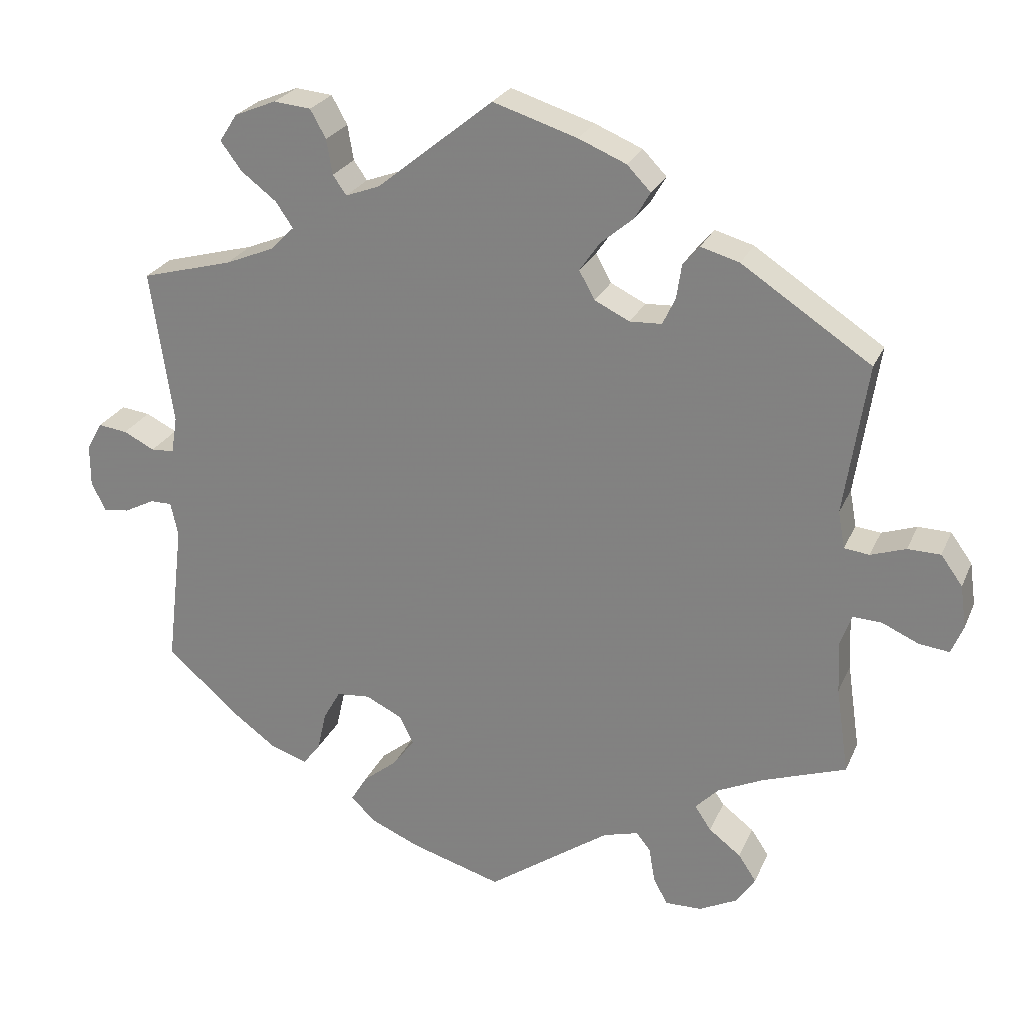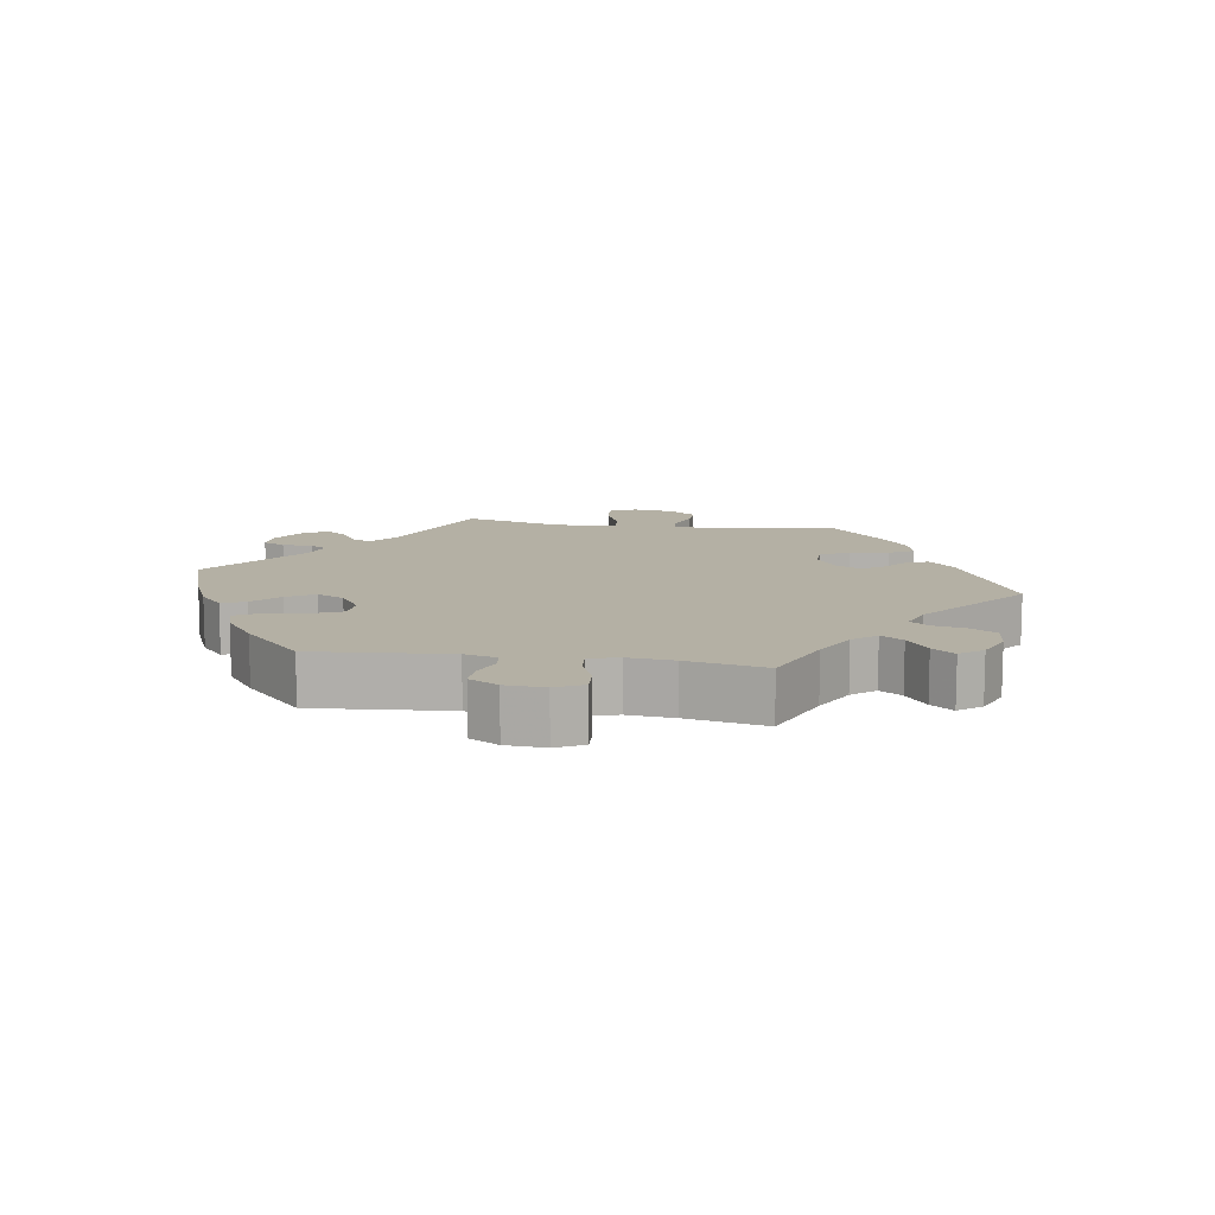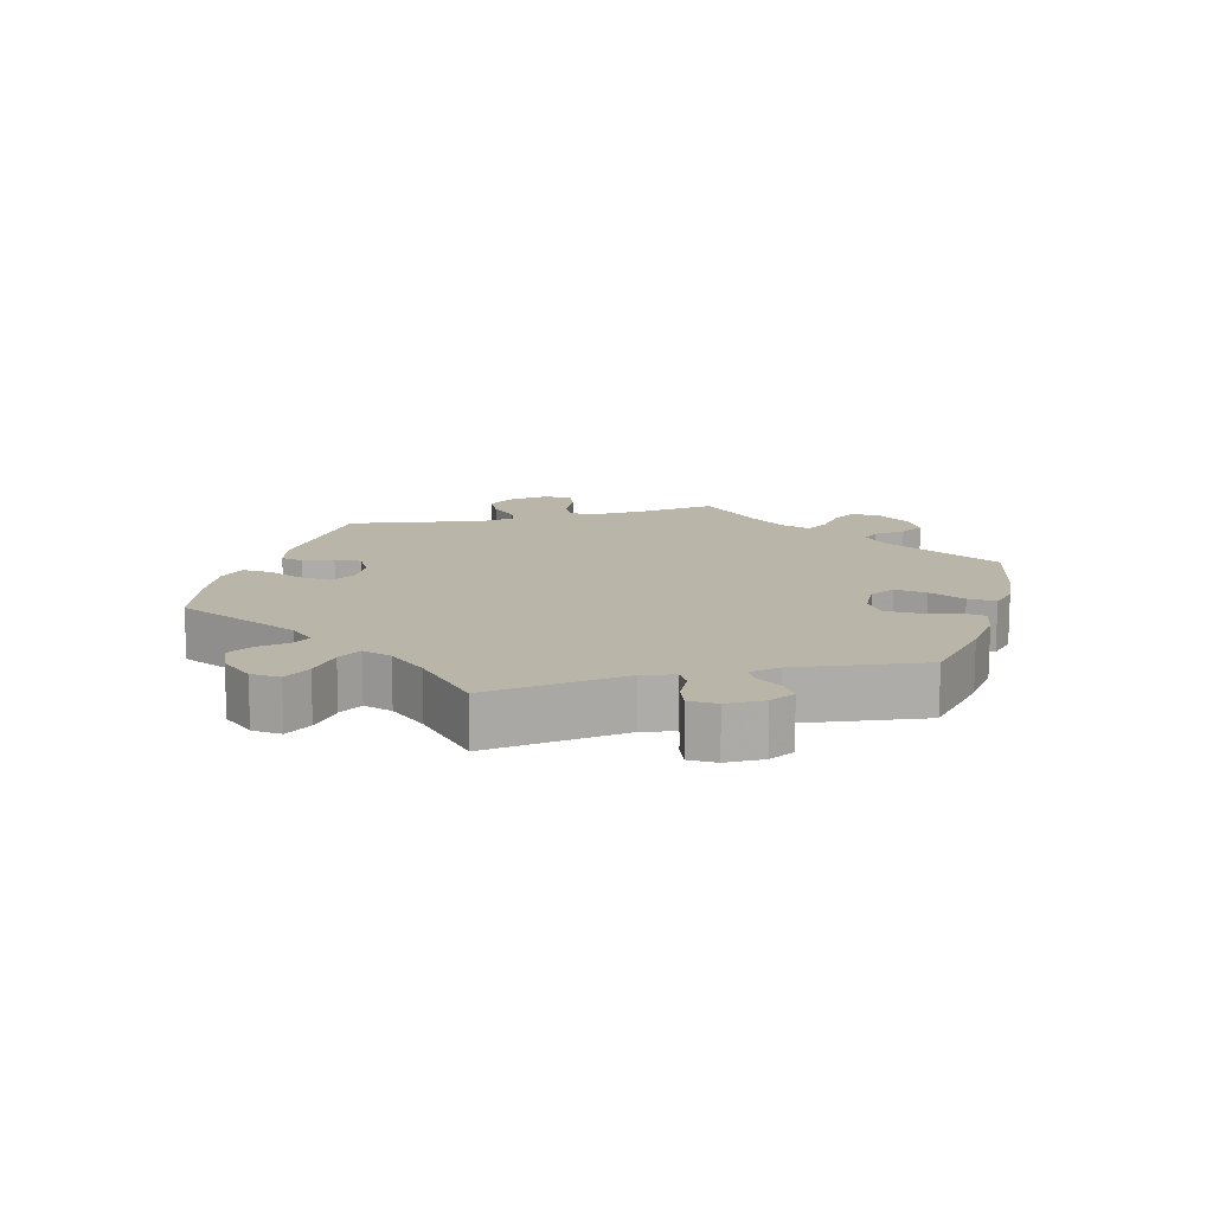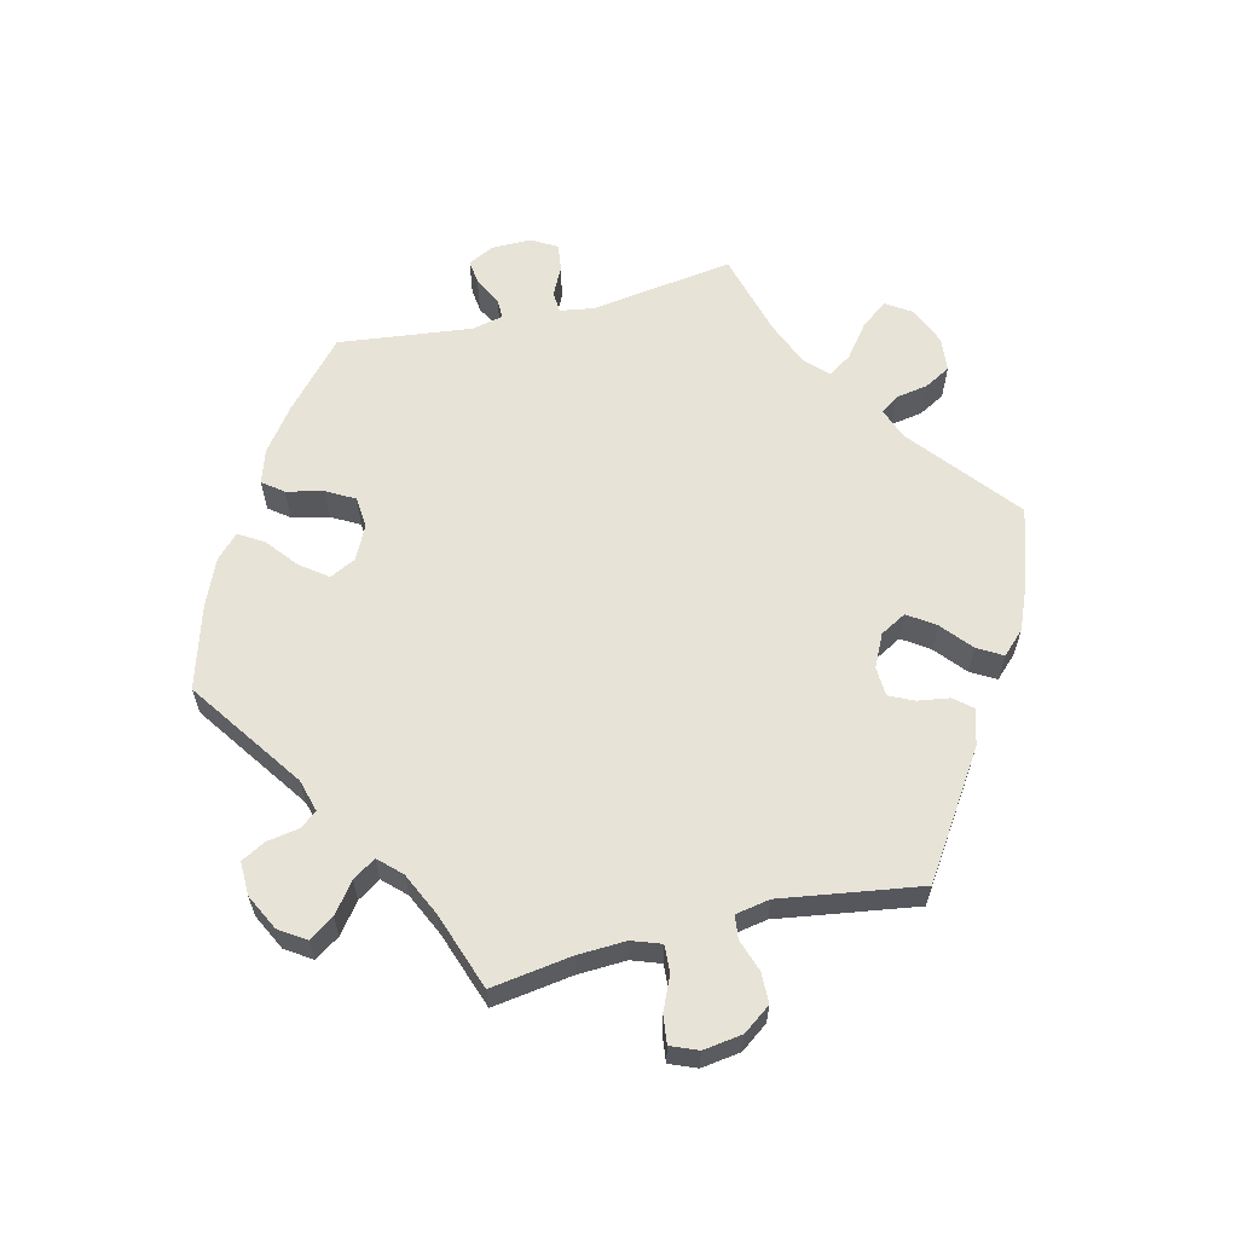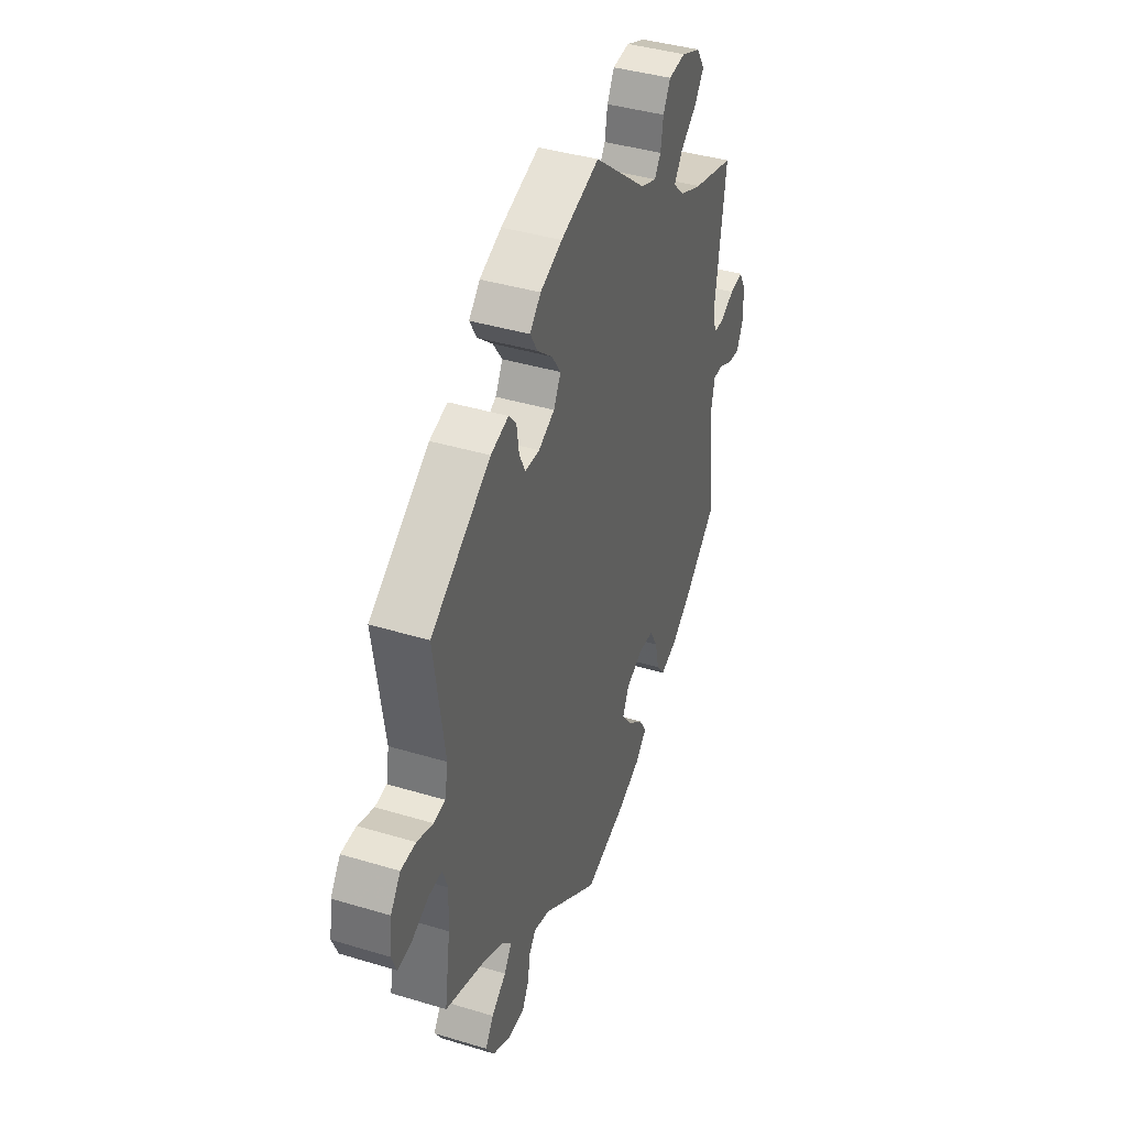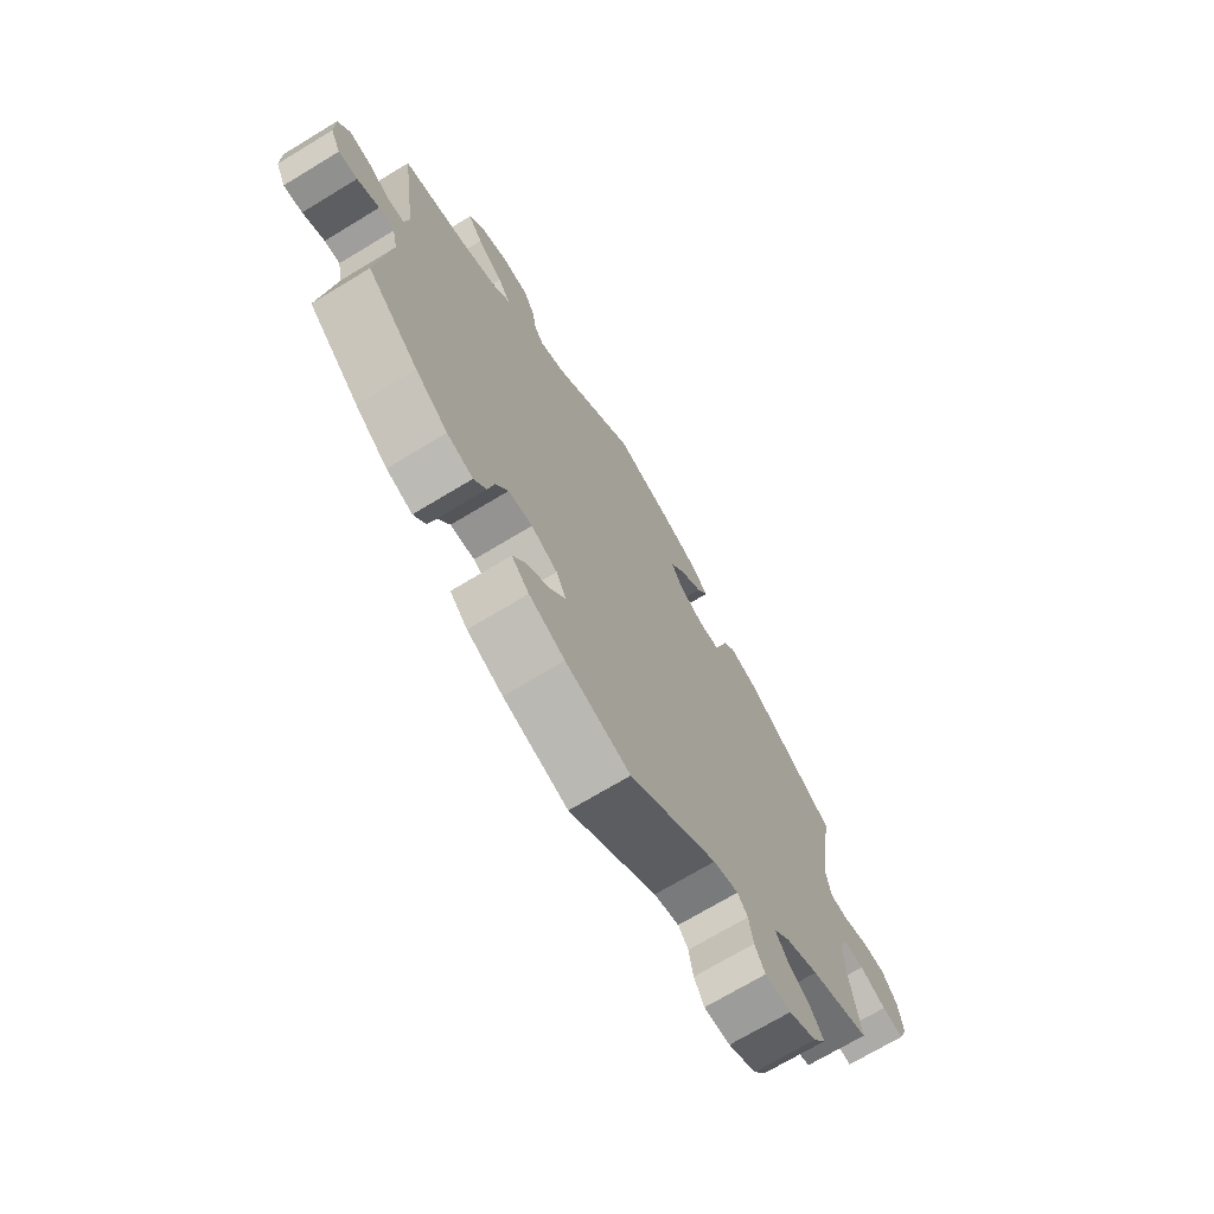
<metadata>
{"format":"obj","ext":"obj","renderer":"f3d","projection":"perspective","resolution":1024,"background":"white","views":[{"elev":24.9,"azim":-160.5,"up":"+Z"},{"elev":11.4,"azim":-141.0,"up":"+Y"},{"elev":13.6,"azim":76.2,"up":"+Y"},{"elev":61.6,"azim":-103.8,"up":"+Y"},{"elev":40.0,"azim":-69.5,"up":"+Z"},{"elev":-70.9,"azim":121.2,"up":"+Z"}]}
</metadata>
<code>
v -0.165 0.07 -0.463
v -0.212 0.07 -0.45
v -0.231 0.07 -0.474
v -0.239 0.07 -0.521
v -0.258 0.07 -0.556
v -0.307 0.07 -0.555
v -0.359 0.07 -0.529
v -0.384 0.07 -0.491
v -0.36 0.07 -0.455
v -0.317 0.07 -0.422
v -0.295 0.07 -0.389
v -0.326 0.07 -0.357
v -0.388 0.07 -0.328
v -0.5 0.07 -0.289
v -0.483 0.07 -0.172
v -0.48 0.07 -0.102
v -0.495 0.07 -0.06
v -0.534 0.07 -0.062
v -0.583 0.07 -0.084
v -0.624 0.07 -0.089
v -0.64 0.07 -0.05
v -0.632 0.07 0.007
v -0.603 0.07 0.047
v -0.559 0.07 0.048
v -0.512 0.07 0.032
v -0.478 0.07 0.036
v -0.469 0.07 0.086
v -0.5 0.07 0.289
v -0.326 0.07 0.404
v -0.274 0.07 0.419
v -0.252 0.07 0.393
v -0.245 0.07 0.347
v -0.228 0.07 0.311
v -0.185 0.07 0.309
v -0.138 0.07 0.332
v -0.117 0.07 0.37
v -0.144 0.07 0.409
v -0.188 0.07 0.446
v -0.209 0.07 0.482
v -0.177 0.07 0.515
v -0.113 0.07 0.542
v 0 0.07 0.578
v 0.156 0.07 0.452
v 0.202 0.07 0.435
v 0.22 0.07 0.461
v 0.228 0.07 0.508
v 0.249 0.07 0.546
v 0.299 0.07 0.551
v 0.355 0.07 0.528
v 0.379 0.07 0.491
v 0.351 0.07 0.453
v 0.303 0.07 0.416
v 0.28 0.07 0.382
v 0.312 0.07 0.35
v 0.378 0.07 0.323
v 0.501 0.07 0.29
v 0.471 0.07 0.082
v 0.479 0.07 0.033
v 0.51 0.07 0.031
v 0.552 0.07 0.052
v 0.591 0.07 0.057
v 0.612 0.07 0.02
v 0.612 0.07 -0.037
v 0.593 0.07 -0.075
v 0.558 0.07 -0.071
v 0.517 0.07 -0.05
v 0.488 0.07 -0.05
v 0.478 0.07 -0.096
v 0.501 0.07 -0.289
v 0.405 0.07 -0.374
v 0.344 0.07 -0.419
v 0.295 0.07 -0.435
v 0.272 0.07 -0.405
v 0.26 0.07 -0.352
v 0.237 0.07 -0.311
v 0.192 0.07 -0.307
v 0.143 0.07 -0.331
v 0.124 0.07 -0.369
v 0.153 0.07 -0.408
v 0.199 0.07 -0.445
v 0.221 0.07 -0.481
v 0.188 0.07 -0.513
v 0.121 0.07 -0.542
v 0 0.07 -0.578
v -0.165 0 -0.463
v -0.212 0 -0.45
v -0.231 0 -0.474
v -0.239 0 -0.521
v -0.258 0 -0.556
v -0.307 0 -0.555
v -0.359 0 -0.529
v -0.384 0 -0.491
v -0.36 0 -0.455
v -0.317 0 -0.422
v -0.295 0 -0.389
v -0.326 0 -0.357
v -0.388 0 -0.328
v -0.5 0 -0.289
v -0.483 0 -0.172
v -0.48 0 -0.102
v -0.495 0 -0.06
v -0.534 0 -0.062
v -0.583 0 -0.084
v -0.624 0 -0.089
v -0.64 0 -0.05
v -0.632 0 0.007
v -0.603 0 0.047
v -0.559 0 0.048
v -0.512 0 0.032
v -0.478 0 0.036
v -0.469 0 0.086
v -0.5 0 0.289
v -0.326 0 0.404
v -0.274 0 0.419
v -0.252 0 0.393
v -0.245 0 0.347
v -0.228 0 0.311
v -0.185 0 0.309
v -0.138 0 0.332
v -0.117 0 0.37
v -0.144 0 0.409
v -0.188 0 0.446
v -0.209 0 0.482
v -0.177 0 0.515
v -0.113 0 0.542
v 0 0 0.578
v 0.156 0 0.452
v 0.202 0 0.435
v 0.22 0 0.461
v 0.228 0 0.508
v 0.249 0 0.546
v 0.299 0 0.551
v 0.355 0 0.528
v 0.379 0 0.491
v 0.351 0 0.453
v 0.303 0 0.416
v 0.28 0 0.382
v 0.312 0 0.35
v 0.378 0 0.323
v 0.501 0 0.29
v 0.471 0 0.082
v 0.479 0 0.033
v 0.51 0 0.031
v 0.552 0 0.052
v 0.591 0 0.057
v 0.612 0 0.02
v 0.612 0 -0.037
v 0.593 0 -0.075
v 0.558 0 -0.071
v 0.517 0 -0.05
v 0.488 0 -0.05
v 0.478 0 -0.096
v 0.501 0 -0.289
v 0.405 0 -0.374
v 0.344 0 -0.419
v 0.295 0 -0.435
v 0.272 0 -0.405
v 0.26 0 -0.352
v 0.237 0 -0.311
v 0.192 0 -0.307
v 0.143 0 -0.331
v 0.124 0 -0.369
v 0.153 0 -0.408
v 0.199 0 -0.445
v 0.221 0 -0.481
v 0.188 0 -0.513
v 0.121 0 -0.542
v 0 0 -0.578
f 83 84 1
f 82 83 1 2
f 79 80 81 82
f 78 79 82 2
f 77 78 2
f 76 77 2
f 71 72 73 74
f 71 74 75
f 68 69 70 71
f 67 68 71 75
f 63 64 65 66
f 63 66 67
f 62 63 67
f 59 60 61 62
f 58 59 62 67
f 57 58 67 75
f 55 56 57 75
f 49 50 51 52
f 49 52 53
f 48 49 53
f 45 46 47 48
f 44 45 48 53
f 43 44 53 54
f 41 42 43
f 40 41 43 54
f 37 38 39 40
f 36 37 40 54
f 29 30 31 32
f 27 28 29 32
f 26 27 32 33
f 22 23 24 25
f 22 25 26
f 21 22 26
f 18 19 20 21
f 17 18 21 26
f 16 17 26 33
f 13 14 15
f 12 13 15 16
f 11 12 16 33
f 7 8 9 10
f 7 10 11
f 6 7 11
f 3 4 5 6
f 2 3 6 11
f 76 2 11 33
f 35 36 54 55
f 34 35 55 75
f 33 34 75 76
f 85 168 167
f 86 85 167 166
f 166 165 164 163
f 86 166 163 162
f 86 162 161
f 86 161 160
f 158 157 156 155
f 159 158 155
f 155 154 153 152
f 159 155 152 151
f 150 149 148 147
f 151 150 147
f 151 147 146
f 146 145 144 143
f 151 146 143 142
f 159 151 142 141
f 159 141 140 139
f 136 135 134 133
f 137 136 133
f 137 133 132
f 132 131 130 129
f 137 132 129 128
f 138 137 128 127
f 127 126 125
f 138 127 125 124
f 124 123 122 121
f 138 124 121 120
f 116 115 114 113
f 116 113 112 111
f 117 116 111 110
f 109 108 107 106
f 110 109 106
f 110 106 105
f 105 104 103 102
f 110 105 102 101
f 117 110 101 100
f 99 98 97
f 100 99 97 96
f 117 100 96 95
f 94 93 92 91
f 95 94 91
f 95 91 90
f 90 89 88 87
f 95 90 87 86
f 117 95 86 160
f 139 138 120 119
f 159 139 119 118
f 160 159 118 117
f 1 85 86 2
f 2 86 87 3
f 3 87 88 4
f 4 88 89 5
f 5 89 90 6
f 6 90 91 7
f 7 91 92 8
f 8 92 93 9
f 9 93 94 10
f 10 94 95 11
f 11 95 96 12
f 12 96 97 13
f 13 97 98 14
f 14 98 99 15
f 15 99 100 16
f 16 100 101 17
f 17 101 102 18
f 18 102 103 19
f 19 103 104 20
f 20 104 105 21
f 21 105 106 22
f 22 106 107 23
f 23 107 108 24
f 24 108 109 25
f 25 109 110 26
f 26 110 111 27
f 27 111 112 28
f 28 112 113 29
f 29 113 114 30
f 30 114 115 31
f 31 115 116 32
f 32 116 117 33
f 33 117 118 34
f 34 118 119 35
f 35 119 120 36
f 36 120 121 37
f 37 121 122 38
f 38 122 123 39
f 39 123 124 40
f 40 124 125 41
f 41 125 126 42
f 42 126 127 43
f 43 127 128 44
f 44 128 129 45
f 45 129 130 46
f 46 130 131 47
f 47 131 132 48
f 48 132 133 49
f 49 133 134 50
f 50 134 135 51
f 51 135 136 52
f 52 136 137 53
f 53 137 138 54
f 54 138 139 55
f 55 139 140 56
f 56 140 141 57
f 57 141 142 58
f 58 142 143 59
f 59 143 144 60
f 60 144 145 61
f 61 145 146 62
f 62 146 147 63
f 63 147 148 64
f 64 148 149 65
f 65 149 150 66
f 66 150 151 67
f 67 151 152 68
f 68 152 153 69
f 69 153 154 70
f 70 154 155 71
f 71 155 156 72
f 72 156 157 73
f 73 157 158 74
f 74 158 159 75
f 75 159 160 76
f 76 160 161 77
f 77 161 162 78
f 78 162 163 79
f 79 163 164 80
f 80 164 165 81
f 81 165 166 82
f 82 166 167 83
f 83 167 168 84
f 84 168 85 1

</code>
